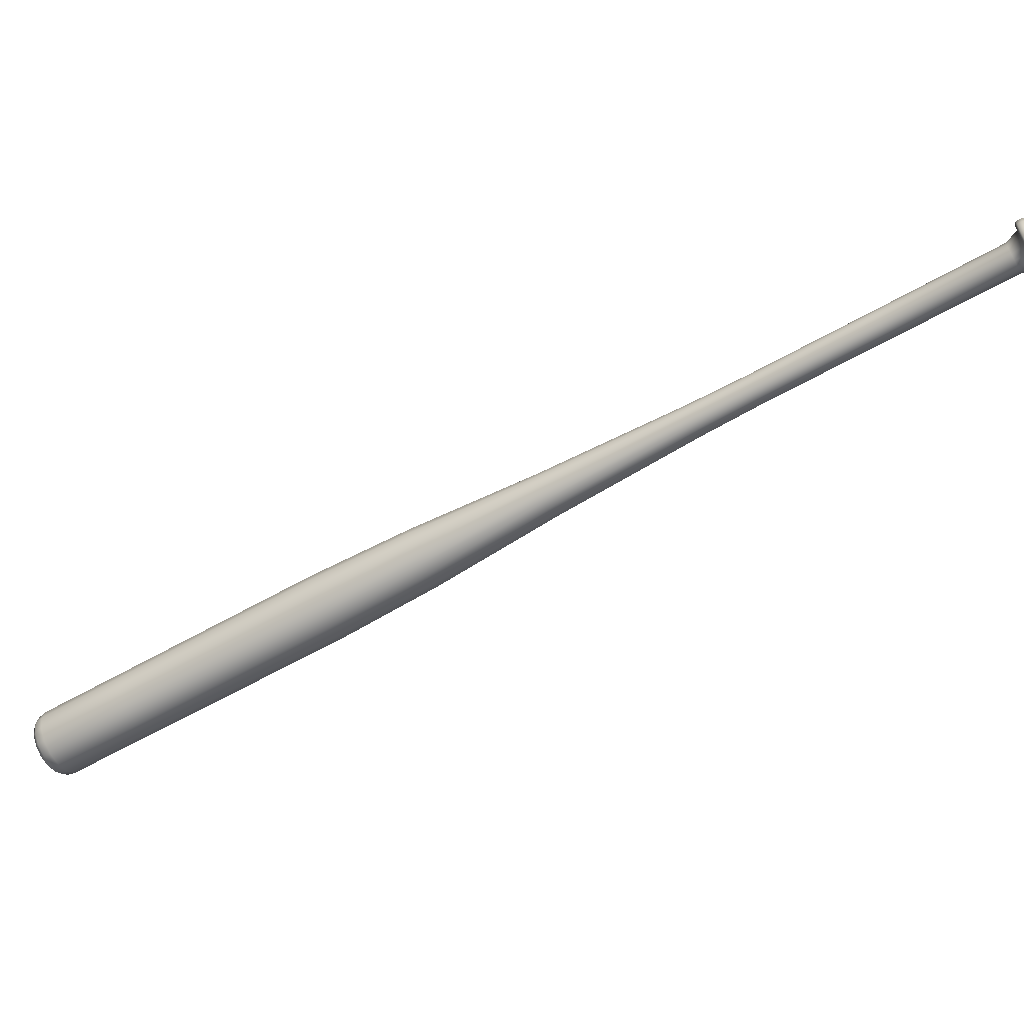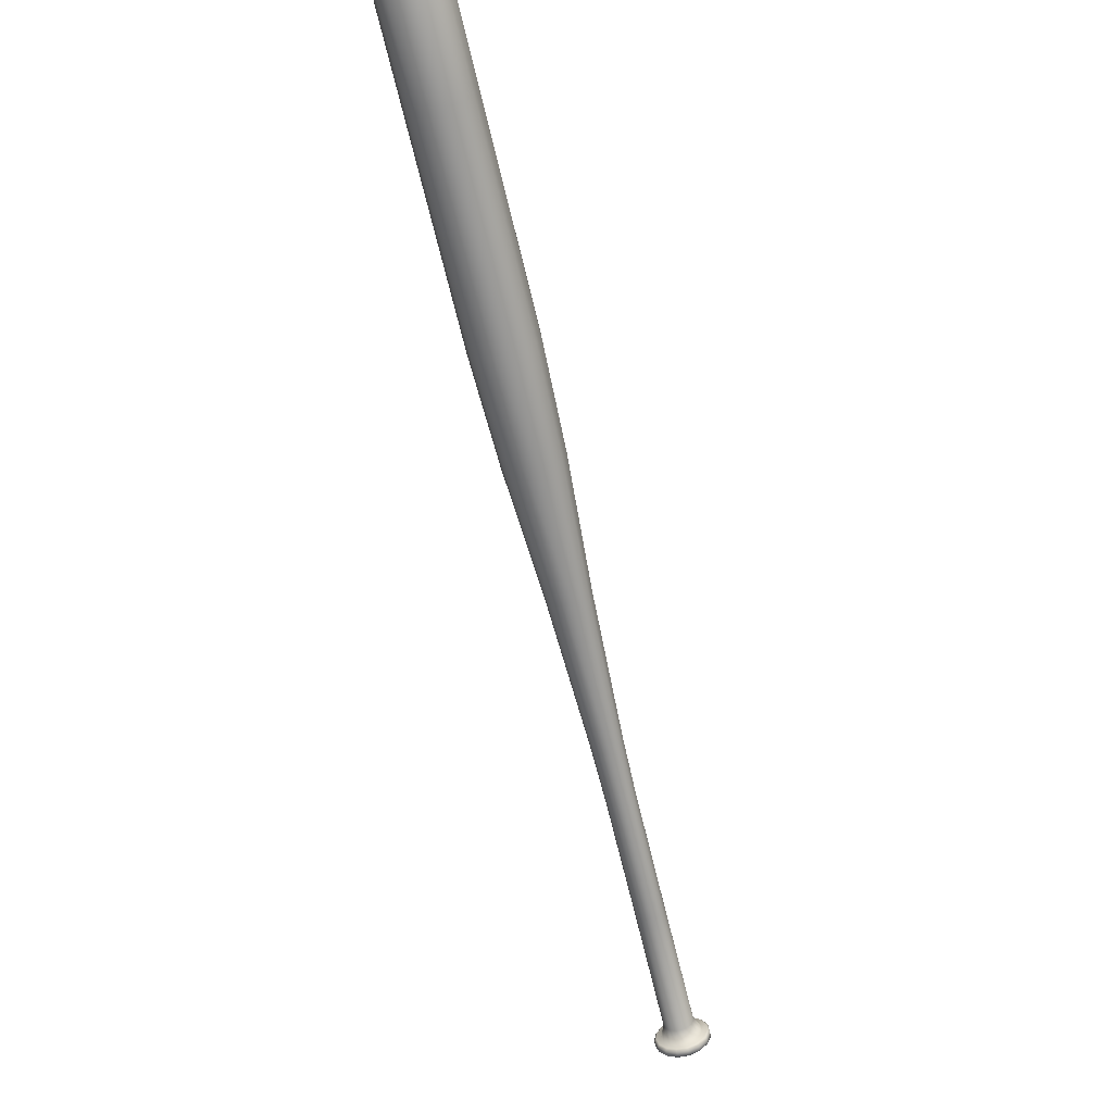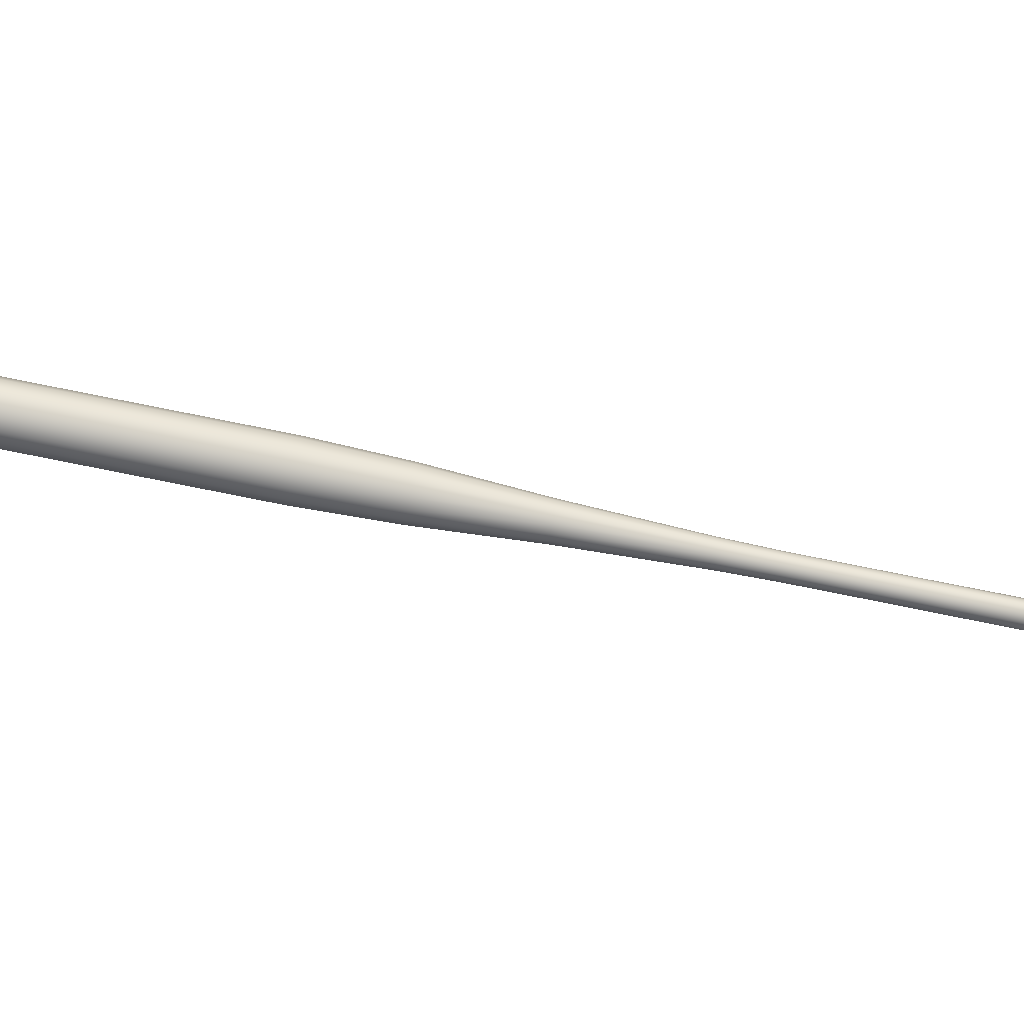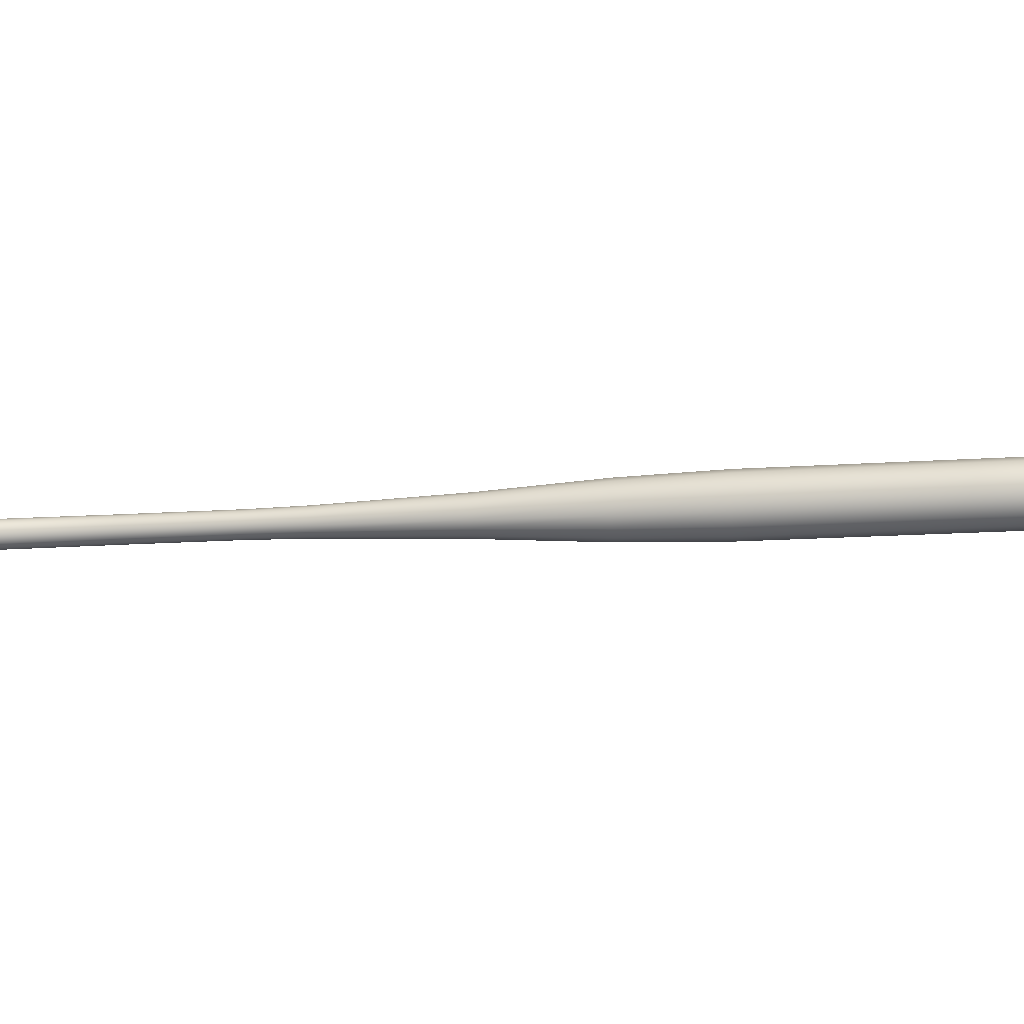
<metadata>
{"format":"obj","ext":"obj","renderer":"f3d","projection":"perspective","resolution":1024,"background":"white","views":[{"elev":-72.0,"azim":158.0,"up":"+Y"},{"elev":59.8,"azim":-101.0,"up":"+Z"},{"elev":-51.5,"azim":119.0,"up":"+Y"},{"elev":33.0,"azim":-45.9,"up":"+Y"}]}
</metadata>
<code>
g default
v -2.53 5.413 -0.3635
v -2.527 5.455 -0.3721
v -2.51 5.49 -0.3903
v -2.519 5.372 -0.3658
v -2.341 5.445 -0.4507
v -2.32 5.447 -0.3806
v -2.317 5.416 -0.3782
v -2.337 5.403 -0.4475
v -2.358 5.484 -0.443
v -2.333 5.475 -0.3749
v -2.386 5.511 -0.4255
v -2.353 5.495 -0.3621
v -2.419 5.523 -0.4014
v -2.377 5.504 -0.3444
v -2.452 5.518 -0.3748
v -2.401 5.5 -0.325
v -2.479 5.496 -0.3503
v -2.421 5.484 -0.307
v -2.496 5.461 -0.3322
v -2.433 5.458 -0.2937
v -2.499 5.419 -0.3235
v -2.436 5.427 -0.2874
v -2.488 5.378 -0.3258
v -2.428 5.397 -0.2891
v -2.465 5.344 -0.3387
v -2.411 5.372 -0.2985
v -2.434 5.324 -0.36
v -2.388 5.358 -0.3141
v -2.4 5.32 -0.3859
v -2.364 5.355 -0.3331
v -2.369 5.334 -0.4121
v -2.341 5.365 -0.3522
v -2.347 5.364 -0.4338
v -2.325 5.387 -0.3681
v -1.925 5.521 0.1286
v -1.734 5.558 0.3738
v -1.731 5.527 0.3761
v -1.922 5.491 0.1309
v -1.937 5.549 0.1341
v -1.746 5.585 0.3793
v -1.957 5.569 0.1467
v -1.766 5.605 0.3919
v -1.981 5.577 0.1639
v -1.789 5.614 0.4091
v -2.004 5.573 0.183
v -1.813 5.61 0.4282
v -2.024 5.558 0.2005
v -1.833 5.594 0.4458
v -2.036 5.532 0.2135
v -1.845 5.569 0.4587
v -2.038 5.503 0.2197
v -1.847 5.539 0.4649
v -2.03 5.473 0.2181
v -1.839 5.509 0.4633
v -2.014 5.449 0.2088
v -1.823 5.485 0.454
v -1.992 5.434 0.1936
v -1.8 5.47 0.4388
v -1.967 5.432 0.175
v -1.776 5.468 0.4203
v -1.945 5.442 0.1563
v -1.754 5.478 0.4015
v -1.929 5.463 0.1407
v -1.738 5.499 0.3859
v -1.542 5.594 0.619
v -1.539 5.563 0.6213
v -1.555 5.621 0.6245
v -1.574 5.641 0.6371
v -1.598 5.65 0.6543
v -1.622 5.646 0.6734
v -1.641 5.63 0.691
v -1.653 5.605 0.7039
v -1.656 5.575 0.7101
v -1.648 5.545 0.7085
v -1.631 5.521 0.6992
v -1.609 5.507 0.684
v -1.585 5.504 0.6655
v -1.563 5.514 0.6467
v -1.547 5.535 0.6311
v -1.347 5.631 0.8606
v -1.344 5.599 0.8631
v -1.36 5.661 0.8666
v -1.381 5.682 0.8801
v -1.407 5.692 0.8986
v -1.432 5.687 0.9192
v -1.454 5.67 0.9381
v -1.466 5.643 0.9521
v -1.469 5.611 0.9588
v -1.46 5.579 0.957
v -1.443 5.553 0.947
v -1.419 5.537 0.9306
v -1.393 5.535 0.9106
v -1.369 5.546 0.8905
v -1.352 5.568 0.8737
v -0.8519 5.728 1.447
v -0.8478 5.682 1.45
v -0.8704 5.769 1.455
v -0.8997 5.798 1.474
v -0.9352 5.811 1.5
v -0.9704 5.805 1.528
v -0.9994 5.782 1.554
v -1.017 5.744 1.573
v -1.02 5.7 1.583
v -1.009 5.656 1.58
v -0.9846 5.62 1.566
v -0.9514 5.598 1.544
v -0.9153 5.594 1.516
v -0.8825 5.61 1.488
v -0.8586 5.641 1.465
v -0.4129 5.815 1.944
v -0.4073 5.752 1.949
v -0.4383 5.871 1.956
v -0.4788 5.912 1.981
v -0.5276 5.929 2.017
v -0.5762 5.921 2.056
v -0.6161 5.889 2.092
v -0.6406 5.837 2.118
v -0.6453 5.776 2.131
v -0.6294 5.715 2.128
v -0.5957 5.666 2.109
v -0.55 5.636 2.077
v -0.5003 5.631 2.039
v -0.455 5.652 2.001
v -0.4221 5.694 1.969
v -0.06636 5.882 2.362
v -0.06002 5.812 2.367
v -0.09447 5.944 2.375
v -0.1395 5.989 2.403
v -0.1937 6.009 2.443
v -0.2476 6 2.486
v -0.2919 5.964 2.526
v -0.3191 5.907 2.555
v -0.3243 5.839 2.57
v -0.3066 5.771 2.566
v -0.2692 5.716 2.545
v -0.2186 5.683 2.51
v -0.1633 5.678 2.468
v -0.1131 5.701 2.425
v -0.07654 5.748 2.39
v 0.2677 5.945 2.79
v 0.2741 5.876 2.796
v 0.2396 6.008 2.803
v 0.1945 6.053 2.831
v 0.1404 6.072 2.871
v 0.08651 6.063 2.914
v 0.04213 6.027 2.954
v 0.015 5.97 2.984
v 0.009795 5.902 2.998
v 0.02743 5.835 2.994
v 0.06485 5.78 2.973
v 0.1155 5.746 2.938
v 0.1707 5.741 2.896
v 0.221 5.764 2.853
v 0.2575 5.812 2.818
v 0.6017 6.008 3.218
v 0.6081 5.939 3.224
v 0.5736 6.071 3.231
v 0.5285 6.116 3.26
v 0.4744 6.136 3.299
v 0.4205 6.127 3.342
v 0.3761 6.09 3.382
v 0.349 6.033 3.412
v 0.3438 5.965 3.426
v 0.3614 5.898 3.422
v 0.3989 5.843 3.401
v 0.4495 5.81 3.366
v 0.5048 5.804 3.324
v 0.555 5.827 3.282
v 0.5916 5.875 3.246
v 0.8894 6.063 3.587
v 0.8958 5.993 3.592
v 0.8613 6.125 3.6
v 0.8163 6.17 3.628
v 0.7621 6.19 3.668
v 0.7082 6.181 3.711
v 0.6638 6.145 3.751
v 0.6367 6.088 3.781
v 0.6315 6.02 3.795
v 0.6492 5.952 3.791
v 0.6866 5.897 3.77
v 0.7372 5.864 3.735
v 0.7925 5.859 3.693
v 0.8427 5.882 3.65
v 0.8793 5.929 3.615
v 0.7358 6.07 3.803
v 0.7328 6.03 3.811
v 0.7431 5.991 3.809
v 0.7517 6.103 3.786
v 0.9094 6.066 3.625
v 0.9154 6 3.63
v 0.8826 6.126 3.637
v 0.8396 6.168 3.664
v 0.7879 6.187 3.702
v 0.7365 6.179 3.743
v 0.6943 6.144 3.781
v 0.6684 6.09 3.81
v 0.6634 6.025 3.823
v 0.6802 5.96 3.819
v 0.7159 5.908 3.799
v 0.7642 5.876 3.766
v 0.8169 5.871 3.726
v 0.8649 5.893 3.685
v 0.8997 5.939 3.651
v 0.9074 6.063 3.659
v 0.9126 6.007 3.664
v 0.8834 6.055 3.69
v 0.8871 6.015 3.693
v 0.8845 6.114 3.67
v 0.867 6.092 3.697
v 0.8477 6.151 3.693
v 0.8407 6.118 3.714
v 0.8036 6.167 3.725
v 0.8091 6.13 3.737
v 0.7597 6.16 3.76
v 0.7775 6.125 3.762
v 0.7235 6.13 3.793
v 0.7014 6.084 3.817
v 0.6972 6.028 3.828
v 0.7115 5.973 3.825
v 0.742 5.928 3.808
v 0.7649 5.959 3.797
v 0.7834 5.901 3.78
v 0.7945 5.939 3.776
v 0.8283 5.897 3.746
v 0.8268 5.936 3.752
v 0.8693 5.916 3.711
v 0.8562 5.95 3.727
v 0.8991 5.955 3.682
v 0.8775 5.977 3.706
v 0.8795 5.985 3.703
v -2.315 5.395 -0.4779
v -2.332 5.392 -0.5001
v -2.338 5.449 -0.5045
v -2.32 5.452 -0.4823
v -2.329 5.342 -0.4594
v -2.346 5.338 -0.4815
v -2.359 5.302 -0.4298
v -2.376 5.299 -0.452
v -2.401 5.283 -0.3945
v -2.418 5.28 -0.4166
v -2.447 5.287 -0.3594
v -2.464 5.284 -0.3815
v -2.489 5.315 -0.3306
v -2.506 5.312 -0.3527
v -2.52 5.361 -0.3131
v -2.537 5.357 -0.3353
v -2.535 5.417 -0.3099
v -2.552 5.413 -0.3321
v -2.53 5.473 -0.3217
v -2.547 5.47 -0.3438
v -2.508 5.521 -0.3462
v -2.525 5.517 -0.3684
v -2.471 5.551 -0.3794
v -2.488 5.547 -0.4016
v -2.426 5.558 -0.4155
v -2.443 5.555 -0.4376
v -2.381 5.542 -0.4481
v -2.398 5.538 -0.4703
v -2.344 5.504 -0.4718
v -2.361 5.501 -0.4939
v -2.317 5.398 -0.4623
v -2.322 5.451 -0.4663
v -2.33 5.349 -0.4452
v -2.358 5.313 -0.4181
v -2.396 5.295 -0.3857
v -2.438 5.3 -0.3534
v -2.477 5.325 -0.327
v -2.505 5.367 -0.3109
v -2.519 5.418 -0.3081
v -2.515 5.47 -0.3188
v -2.494 5.514 -0.3414
v -2.46 5.541 -0.3719
v -2.419 5.548 -0.4049
v -2.378 5.533 -0.4349
v -2.343 5.499 -0.4566
v -2.372 5.439 -0.4907
v -2.353 5.445 -0.5063
v -2.348 5.392 -0.5022
v -2.368 5.397 -0.4874
v -2.389 5.478 -0.4829
v -2.374 5.493 -0.4966
v -2.417 5.505 -0.4654
v -2.409 5.527 -0.4749
v -2.45 5.517 -0.4414
v -2.45 5.542 -0.4449
v -2.483 5.512 -0.4148
v -2.491 5.535 -0.4118
v -2.525 5.508 -0.3813
v -2.546 5.464 -0.3588
v -2.55 5.412 -0.348
v -2.536 5.361 -0.3509
v -2.496 5.338 -0.3787
v -2.508 5.319 -0.3669
v -2.465 5.318 -0.3999
v -2.469 5.294 -0.3934
v -2.431 5.314 -0.4258
v -2.427 5.29 -0.4256
v -2.401 5.328 -0.452
v -2.389 5.307 -0.4581
v -2.378 5.358 -0.4738
v -2.361 5.343 -0.4852
g Bate1
f 1 2 3
f 3 4 1
f 5 6 7
f 7 8 5
f 9 10 6
f 6 5 9
f 11 12 10
f 10 9 11
f 13 14 12
f 12 11 13
f 15 16 14
f 14 13 15
f 17 18 16
f 16 15 17
f 19 20 18
f 18 17 19
f 21 22 20
f 20 19 21
f 23 24 22
f 22 21 23
f 25 26 24
f 24 23 25
f 27 28 26
f 26 25 27
f 29 30 28
f 28 27 29
f 31 32 30
f 30 29 31
f 33 34 32
f 32 31 33
f 8 7 34
f 34 33 8
f 35 36 37
f 37 38 35
f 39 40 36
f 36 35 39
f 41 42 40
f 40 39 41
f 43 44 42
f 42 41 43
f 45 46 44
f 44 43 45
f 47 48 46
f 46 45 47
f 49 50 48
f 48 47 49
f 51 52 50
f 50 49 51
f 53 54 52
f 52 51 53
f 55 56 54
f 54 53 55
f 57 58 56
f 56 55 57
f 59 60 58
f 58 57 59
f 61 62 60
f 60 59 61
f 63 64 62
f 62 61 63
f 38 37 64
f 64 63 38
f 36 65 66
f 66 37 36
f 40 67 65
f 65 36 40
f 42 68 67
f 67 40 42
f 44 69 68
f 68 42 44
f 46 70 69
f 69 44 46
f 48 71 70
f 70 46 48
f 50 72 71
f 71 48 50
f 52 73 72
f 72 50 52
f 54 74 73
f 73 52 54
f 56 75 74
f 74 54 56
f 58 76 75
f 75 56 58
f 60 77 76
f 76 58 60
f 62 78 77
f 77 60 62
f 64 79 78
f 78 62 64
f 37 66 79
f 79 64 37
f 65 80 81
f 81 66 65
f 67 82 80
f 80 65 67
f 68 83 82
f 82 67 68
f 69 84 83
f 83 68 69
f 70 85 84
f 84 69 70
f 71 86 85
f 85 70 71
f 72 87 86
f 86 71 72
f 73 88 87
f 87 72 73
f 74 89 88
f 88 73 74
f 75 90 89
f 89 74 75
f 76 91 90
f 90 75 76
f 77 92 91
f 91 76 77
f 78 93 92
f 92 77 78
f 79 94 93
f 93 78 79
f 66 81 94
f 94 79 66
f 80 95 96
f 96 81 80
f 82 97 95
f 95 80 82
f 83 98 97
f 97 82 83
f 84 99 98
f 98 83 84
f 85 100 99
f 99 84 85
f 86 101 100
f 100 85 86
f 87 102 101
f 101 86 87
f 88 103 102
f 102 87 88
f 89 104 103
f 103 88 89
f 90 105 104
f 104 89 90
f 91 106 105
f 105 90 91
f 92 107 106
f 106 91 92
f 93 108 107
f 107 92 93
f 94 109 108
f 108 93 94
f 81 96 109
f 109 94 81
f 95 110 111
f 111 96 95
f 97 112 110
f 110 95 97
f 98 113 112
f 112 97 98
f 99 114 113
f 113 98 99
f 100 115 114
f 114 99 100
f 101 116 115
f 115 100 101
f 102 117 116
f 116 101 102
f 103 118 117
f 117 102 103
f 104 119 118
f 118 103 104
f 105 120 119
f 119 104 105
f 106 121 120
f 120 105 106
f 107 122 121
f 121 106 107
f 108 123 122
f 122 107 108
f 109 124 123
f 123 108 109
f 96 111 124
f 124 109 96
f 110 125 126
f 126 111 110
f 112 127 125
f 125 110 112
f 113 128 127
f 127 112 113
f 114 129 128
f 128 113 114
f 115 130 129
f 129 114 115
f 116 131 130
f 130 115 116
f 117 132 131
f 131 116 117
f 118 133 132
f 132 117 118
f 119 134 133
f 133 118 119
f 120 135 134
f 134 119 120
f 121 136 135
f 135 120 121
f 122 137 136
f 136 121 122
f 123 138 137
f 137 122 123
f 124 139 138
f 138 123 124
f 111 126 139
f 139 124 111
f 125 140 141
f 141 126 125
f 127 142 140
f 140 125 127
f 128 143 142
f 142 127 128
f 129 144 143
f 143 128 129
f 130 145 144
f 144 129 130
f 131 146 145
f 145 130 131
f 132 147 146
f 146 131 132
f 133 148 147
f 147 132 133
f 134 149 148
f 148 133 134
f 135 150 149
f 149 134 135
f 136 151 150
f 150 135 136
f 137 152 151
f 151 136 137
f 138 153 152
f 152 137 138
f 139 154 153
f 153 138 139
f 126 141 154
f 154 139 126
f 140 155 156
f 156 141 140
f 142 157 155
f 155 140 142
f 143 158 157
f 157 142 143
f 144 159 158
f 158 143 144
f 145 160 159
f 159 144 145
f 146 161 160
f 160 145 146
f 147 162 161
f 161 146 147
f 148 163 162
f 162 147 148
f 149 164 163
f 163 148 149
f 150 165 164
f 164 149 150
f 151 166 165
f 165 150 151
f 152 167 166
f 166 151 152
f 153 168 167
f 167 152 153
f 154 169 168
f 168 153 154
f 141 156 169
f 169 154 141
f 155 170 171
f 171 156 155
f 157 172 170
f 170 155 157
f 158 173 172
f 172 157 158
f 159 174 173
f 173 158 159
f 160 175 174
f 174 159 160
f 161 176 175
f 175 160 161
f 162 177 176
f 176 161 162
f 163 178 177
f 177 162 163
f 164 179 178
f 178 163 164
f 165 180 179
f 179 164 165
f 166 181 180
f 180 165 166
f 167 182 181
f 181 166 167
f 168 183 182
f 182 167 168
f 169 184 183
f 183 168 169
f 156 171 184
f 184 169 156
f 185 186 187
f 187 188 185
f 35 38 7
f 7 6 35
f 39 35 6
f 6 10 39
f 41 39 10
f 10 12 41
f 43 41 12
f 12 14 43
f 45 43 14
f 14 16 45
f 47 45 16
f 16 18 47
f 49 47 18
f 18 20 49
f 51 49 20
f 20 22 51
f 53 51 22
f 22 24 53
f 55 53 24
f 24 26 55
f 57 55 26
f 26 28 57
f 59 57 28
f 28 30 59
f 61 59 30
f 30 32 61
f 63 61 32
f 32 34 63
f 38 63 34
f 34 7 38
f 189 190 171
f 171 170 189
f 191 189 170
f 170 172 191
f 192 191 172
f 172 173 192
f 193 192 173
f 173 174 193
f 194 193 174
f 174 175 194
f 195 194 175
f 175 176 195
f 196 195 176
f 176 177 196
f 197 196 177
f 177 178 197
f 198 197 178
f 178 179 198
f 199 198 179
f 179 180 199
f 200 199 180
f 180 181 200
f 201 200 181
f 181 182 201
f 202 201 182
f 182 183 202
f 203 202 183
f 183 184 203
f 190 203 184
f 184 171 190
f 204 205 190
f 190 189 204
f 206 207 205
f 205 204 206
f 208 204 189
f 189 191 208
f 209 206 204
f 204 208 209
f 210 208 191
f 191 192 210
f 211 209 208
f 208 210 211
f 212 210 192
f 192 193 212
f 213 211 210
f 210 212 213
f 214 212 193
f 193 194 214
f 215 213 212
f 212 214 215
f 216 214 194
f 194 195 216
f 188 215 214
f 214 216 188
f 217 216 195
f 195 196 217
f 185 188 216
f 216 217 185
f 218 217 196
f 196 197 218
f 186 185 217
f 217 218 186
f 219 218 197
f 197 198 219
f 187 186 218
f 218 219 187
f 220 219 198
f 198 199 220
f 221 187 219
f 219 220 221
f 222 220 199
f 199 200 222
f 223 221 220
f 220 222 223
f 224 222 200
f 200 201 224
f 225 223 222
f 222 224 225
f 226 224 201
f 201 202 226
f 227 225 224
f 224 226 227
f 228 226 202
f 202 203 228
f 229 227 226
f 226 228 229
f 205 228 203
f 203 190 205
f 205 207 230
f 205 230 229
f 205 229 228
f 221 215 188
f 188 187 221
f 223 213 215
f 215 221 223
f 225 211 213
f 213 223 225
f 227 209 211
f 211 225 227
f 229 230 206
f 229 206 209
f 227 229 209
f 230 207 206
f 231 232 233
f 233 234 231
f 235 236 232
f 232 231 235
f 237 238 236
f 236 235 237
f 239 240 238
f 238 237 239
f 241 242 240
f 240 239 241
f 243 244 242
f 242 241 243
f 245 246 244
f 244 243 245
f 247 248 246
f 246 245 247
f 249 250 248
f 248 247 249
f 251 252 250
f 250 249 251
f 253 254 252
f 252 251 253
f 255 256 254
f 254 253 255
f 257 258 256
f 256 255 257
f 259 260 258
f 258 257 259
f 234 233 260
f 260 259 234
f 8 261 262
f 262 5 8
f 33 263 261
f 261 8 33
f 31 264 263
f 263 33 31
f 29 265 264
f 264 31 29
f 27 266 265
f 265 29 27
f 25 267 266
f 266 27 25
f 23 268 267
f 267 25 23
f 21 269 268
f 268 23 21
f 19 270 269
f 269 21 19
f 17 271 270
f 270 19 17
f 15 272 271
f 271 17 15
f 13 273 272
f 272 15 13
f 11 274 273
f 273 13 11
f 9 275 274
f 274 11 9
f 5 262 275
f 275 9 5
f 276 277 278
f 278 279 276
f 280 281 277
f 277 276 280
f 282 283 281
f 281 280 282
f 284 285 283
f 283 282 284
f 286 287 285
f 285 284 286
f 3 288 287
f 287 286 3
f 2 289 288
f 288 3 2
f 1 290 289
f 289 2 1
f 4 291 290
f 290 1 4
f 292 293 291
f 291 4 292
f 294 295 293
f 293 292 294
f 296 297 295
f 295 294 296
f 298 299 297
f 297 296 298
f 300 301 299
f 299 298 300
f 279 278 301
f 301 300 279
f 286 292 4
f 4 3 286
f 284 294 292
f 292 286 284
f 282 296 294
f 294 284 282
f 280 298 296
f 296 282 280
f 276 300 298
f 298 280 276
f 276 279 300
f 262 261 231
f 231 234 262
f 261 263 235
f 235 231 261
f 263 264 237
f 237 235 263
f 264 265 239
f 239 237 264
f 265 266 241
f 241 239 265
f 266 267 243
f 243 241 266
f 267 268 245
f 245 243 267
f 268 269 247
f 247 245 268
f 269 270 249
f 249 247 269
f 270 271 251
f 251 249 270
f 271 272 253
f 253 251 271
f 272 273 255
f 255 253 272
f 273 274 257
f 257 255 273
f 274 275 259
f 259 257 274
f 275 262 234
f 234 259 275
f 278 277 233
f 233 232 278
f 277 281 260
f 260 233 277
f 281 283 258
f 258 260 281
f 283 285 256
f 256 258 283
f 285 287 254
f 254 256 285
f 287 288 252
f 252 254 287
f 288 289 250
f 250 252 288
f 289 290 248
f 248 250 289
f 290 291 246
f 246 248 290
f 291 293 244
f 244 246 291
f 293 295 242
f 242 244 293
f 295 297 240
f 240 242 295
f 297 299 238
f 238 240 297
f 299 301 236
f 236 238 299
f 301 278 232
f 232 236 301

</code>
